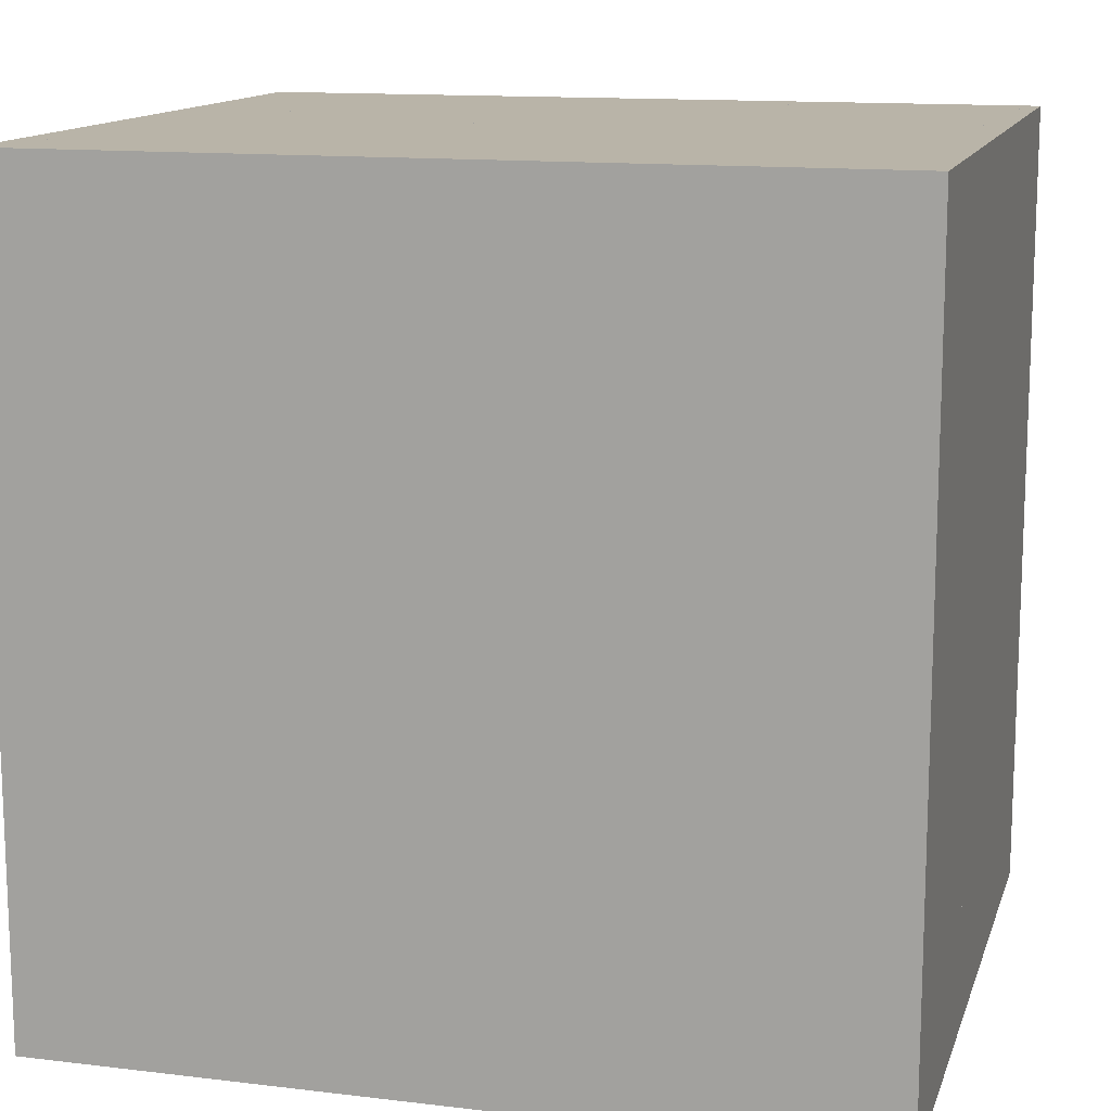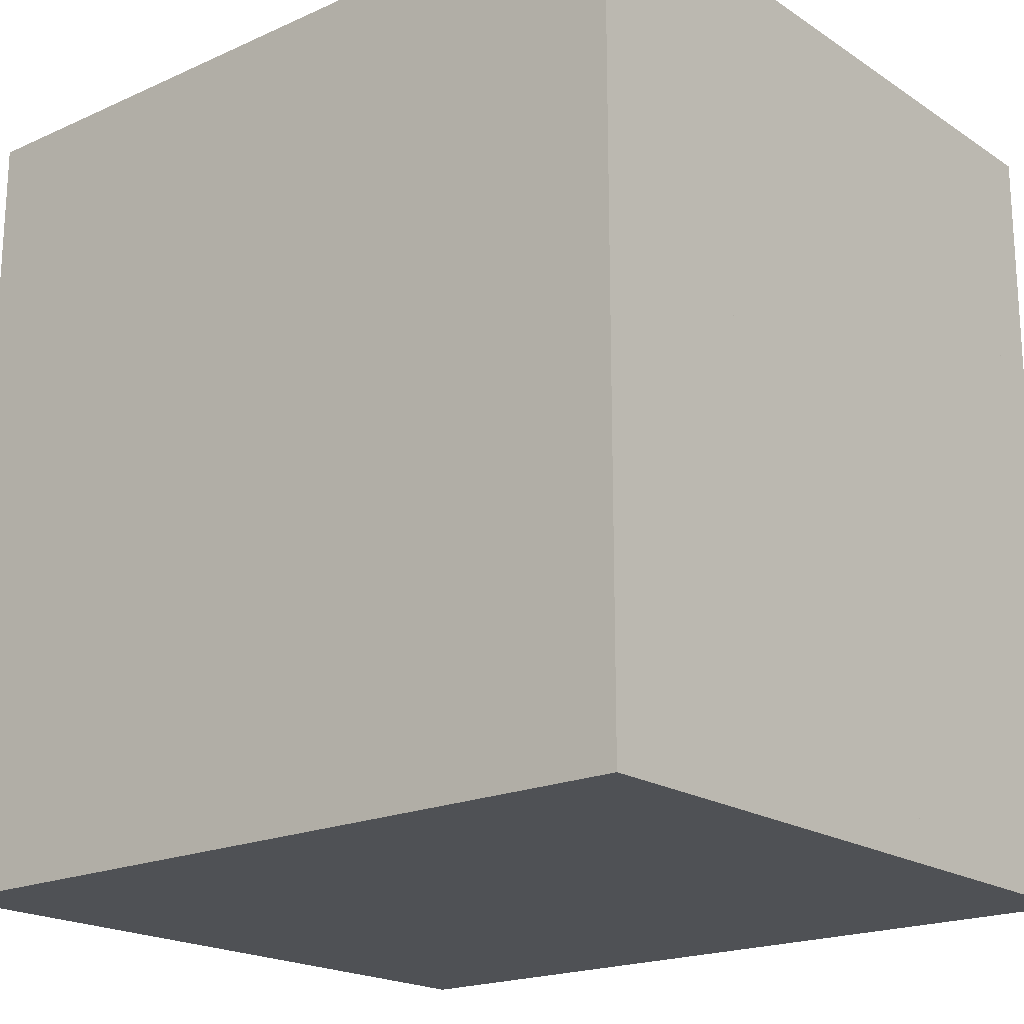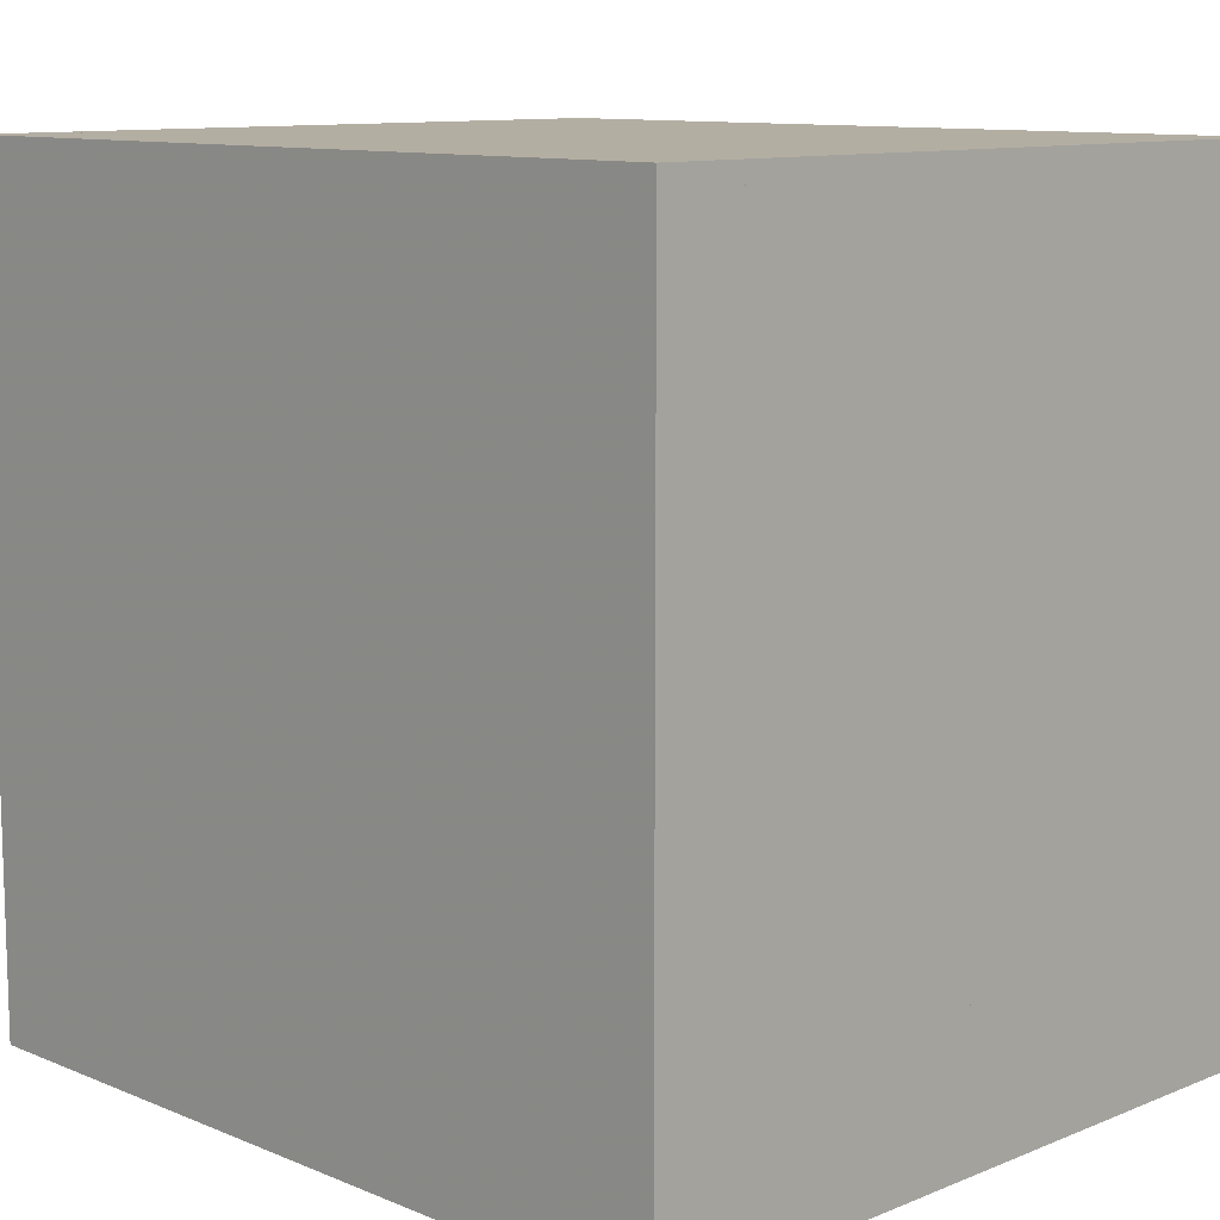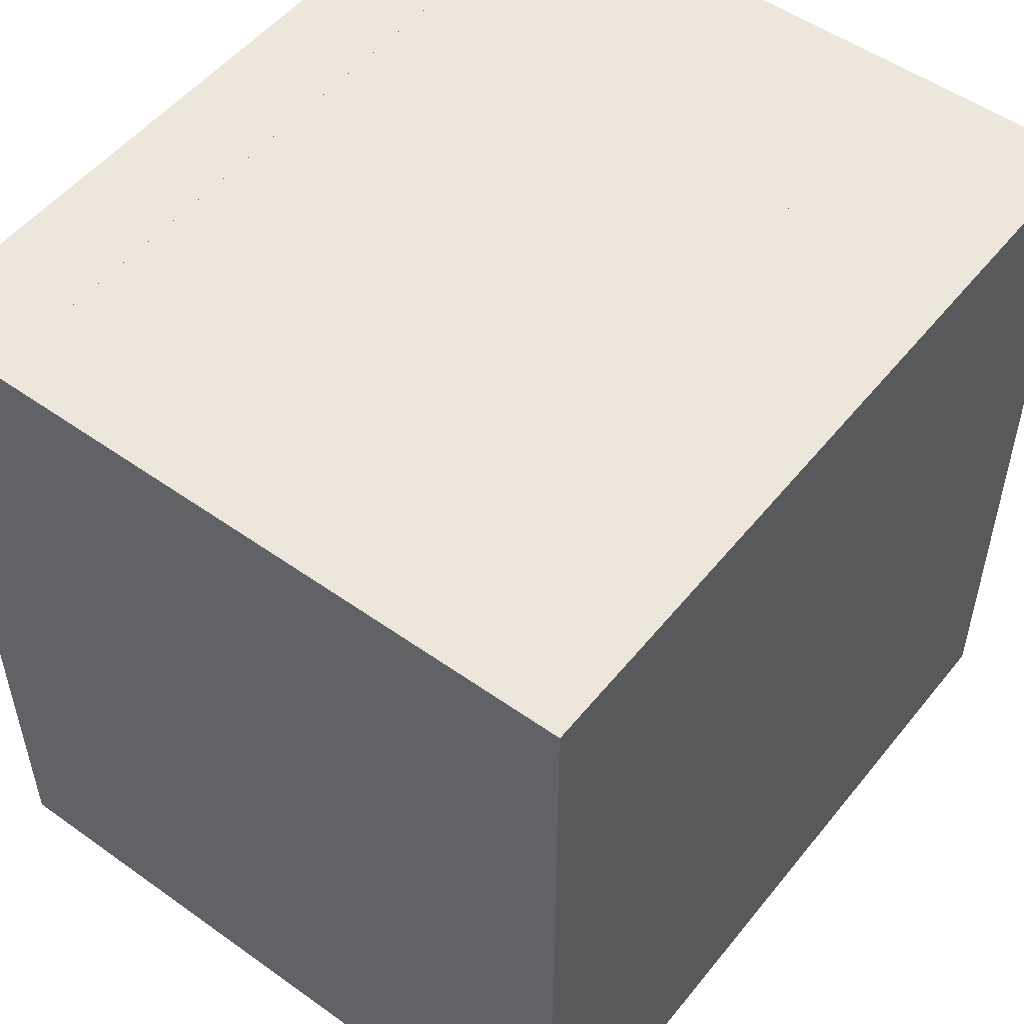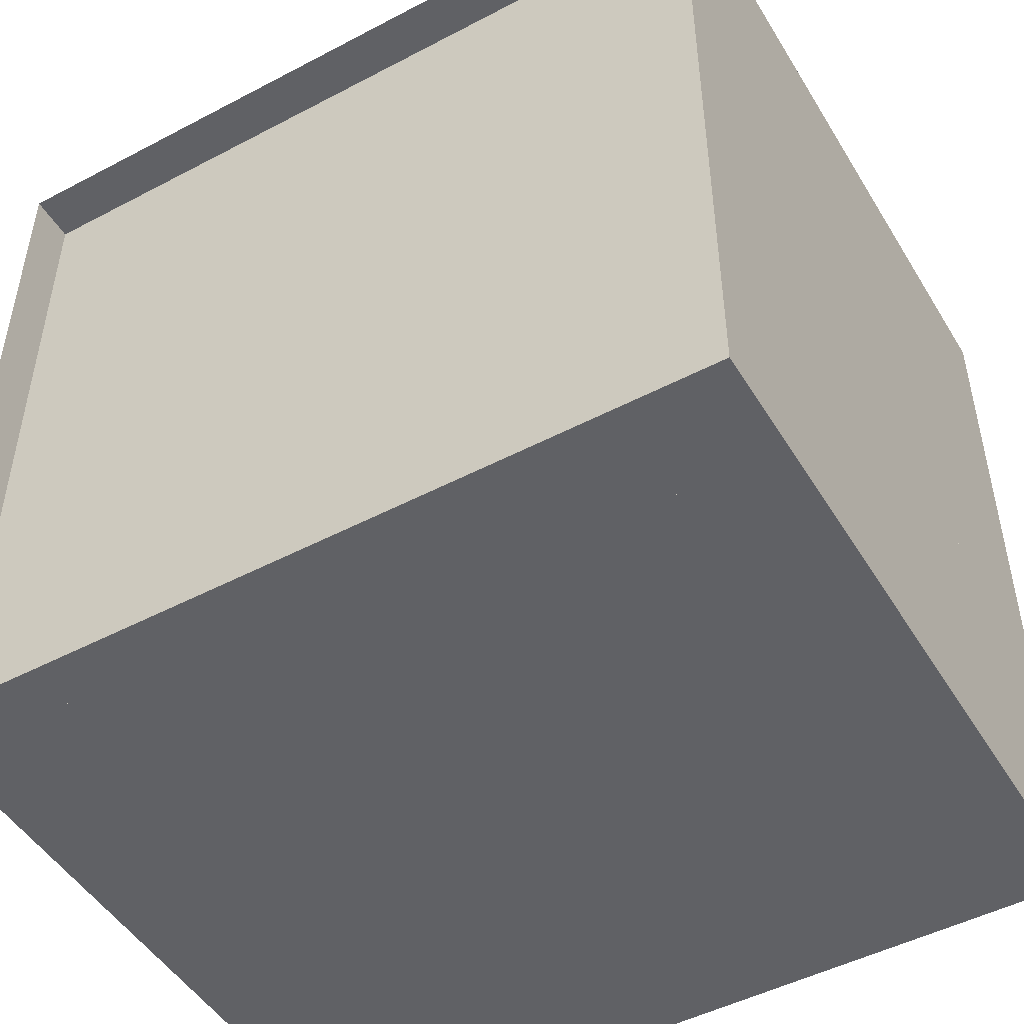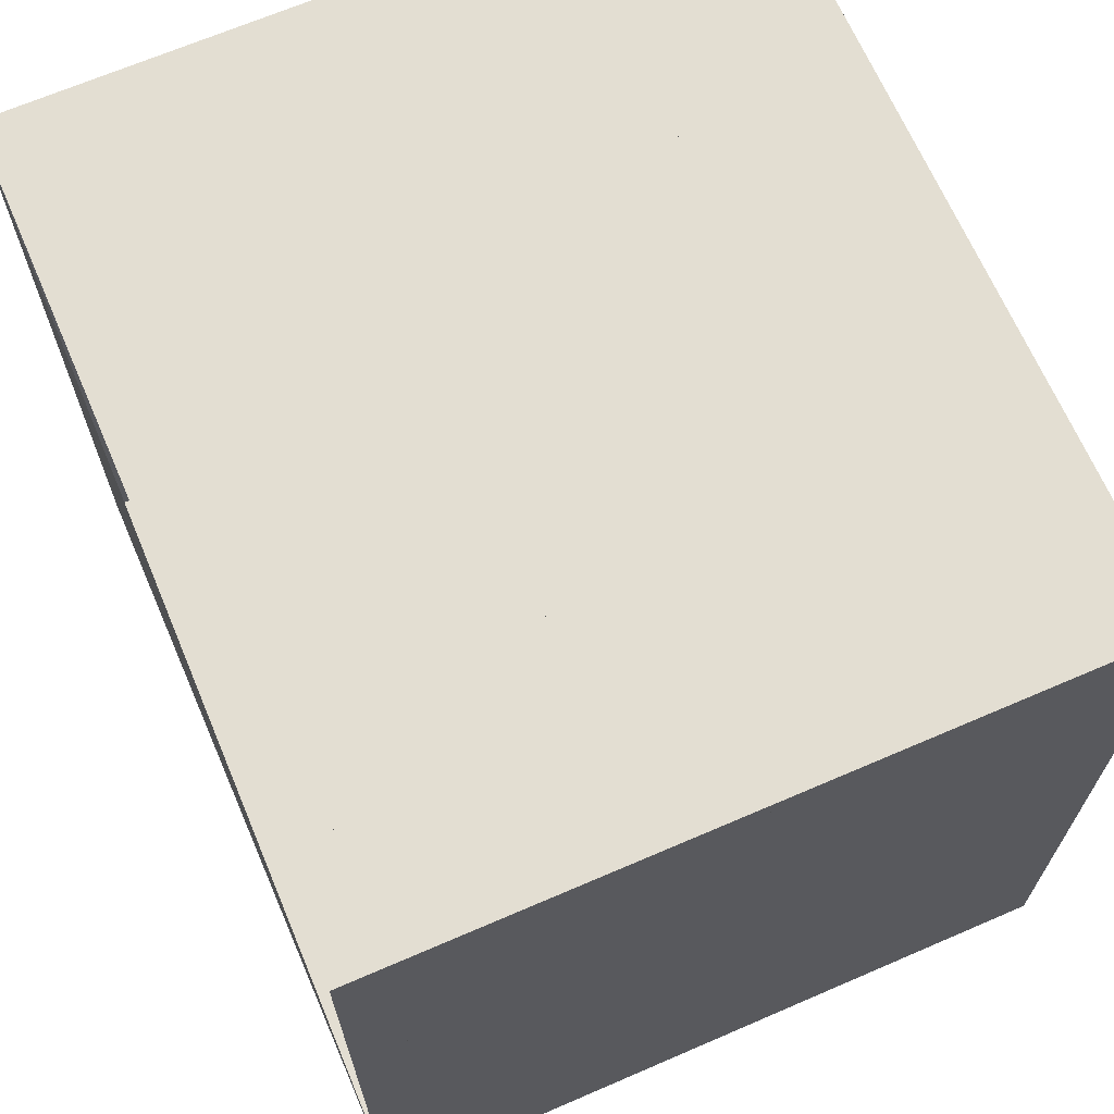
<metadata>
{"format":"obj","ext":"obj","renderer":"f3d","projection":"perspective","resolution":1024,"background":"white","views":[{"elev":13.3,"azim":105.2,"up":"+Z"},{"elev":-19.6,"azim":129.8,"up":"+Y"},{"elev":10.8,"azim":135.2,"up":"+Z"},{"elev":51.9,"azim":37.6,"up":"+Z"},{"elev":-48.8,"azim":-59.7,"up":"+Z"},{"elev":67.6,"azim":-23.4,"up":"+Y"}]}
</metadata>
<code>
v 0 -1 -1
v 0 -1 1
v 0 1 1
v 0 1 -1
v 0.1199 -1 -1
v 0.1199 -1 1
v 0.1199 1 1
v 0.1199 1 -1
v 0.2558 -1 -1
v 0.2558 -1 1
v 0.2558 1 1
v 0.2558 1 -1
v 0.4296 -1 -1
v 0.4296 -1 1
v 0.4296 1 1
v 0.4296 1 -1
v 0.6526 -1 -1
v 0.6526 -1 1
v 0.6526 1 1
v 0.6526 1 -1
v 0.893 -1 -1
v 0.893 -1 1
v 0.893 1 1
v 0.893 1 -1
v 1.108 -1 -1
v 1.108 -1 1
v 1.108 1 1
v 1.108 1 -1
v 1.327 -1 -1
v 1.327 -1 1
v 1.327 1 1
v 1.327 1 -1
v 1.557 -1 -1
v 1.557 -1 1
v 1.557 1 1
v 1.557 1 -1
v 1.771 -1 -1
v 1.771 -1 1
v 1.771 1 1
v 1.771 1 -1
f 1 2 4 5
f 5 6 7 8
f 5 6 2 1
f 6 7 3 2
f 7 8 4 3
f 8 5 1 4
f 9 10 11 12
f 9 10 6 5
f 10 11 7 6
f 11 12 8 7
f 12 9 5 8
f 13 14 15 16
f 13 14 10 9
f 14 15 11 10
f 15 16 12 11
f 16 13 9 12
f 17 18 19 20
f 17 18 14 13
f 18 19 15 14
f 19 20 16 15
f 20 17 13 16
f 21 22 23 24
f 21 22 18 17
f 22 23 19 18
f 23 24 20 19
f 24 21 17 20
f 25 26 27 28
f 25 26 22 21
f 26 27 23 22
f 27 28 24 23
f 28 25 21 24
f 29 30 31 32
f 29 30 26 25
f 30 31 27 26
f 31 32 28 27
f 32 29 25 28
f 33 34 35 36
f 33 34 30 29
f 34 35 31 30
f 35 36 32 31
f 36 33 29 32
f 37 38 39 40
f 37 38 34 33
f 38 39 35 34
f 39 40 36 35
f 40 37 33 36

</code>
